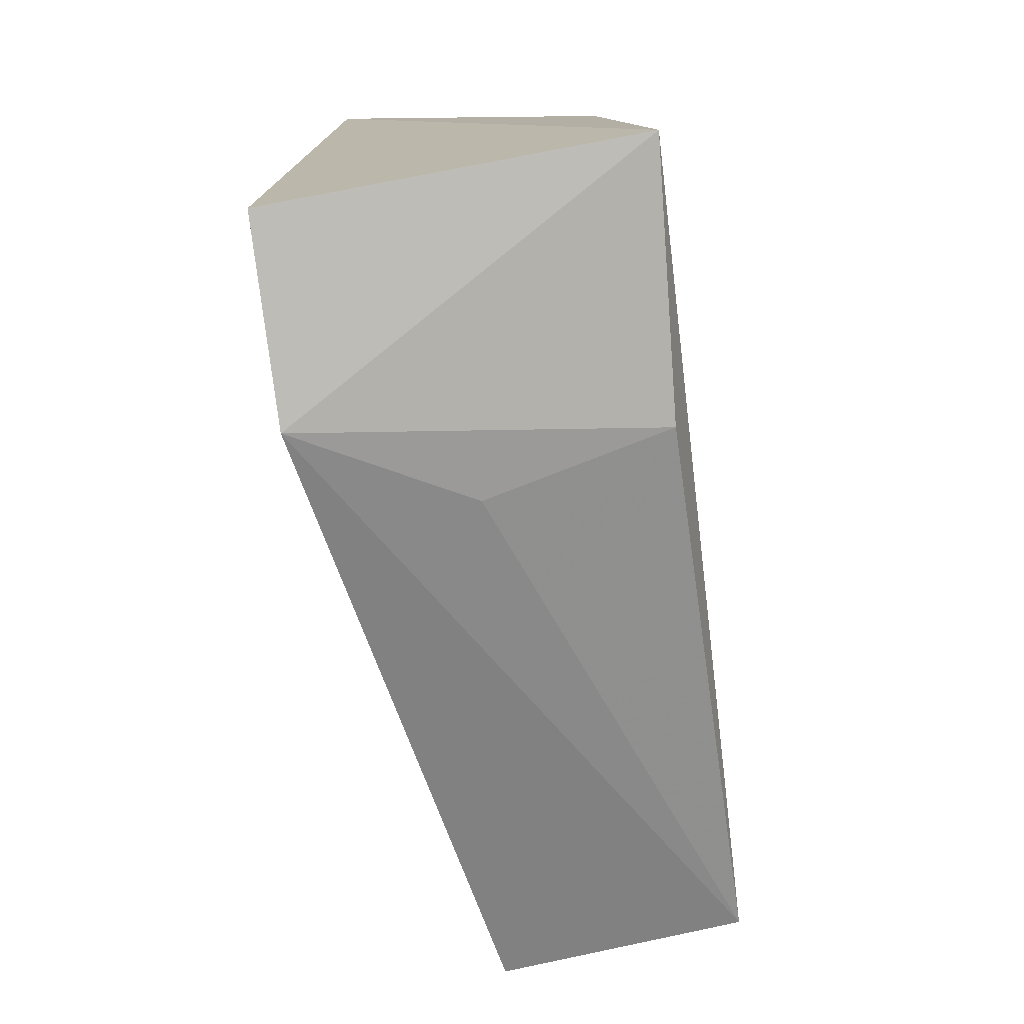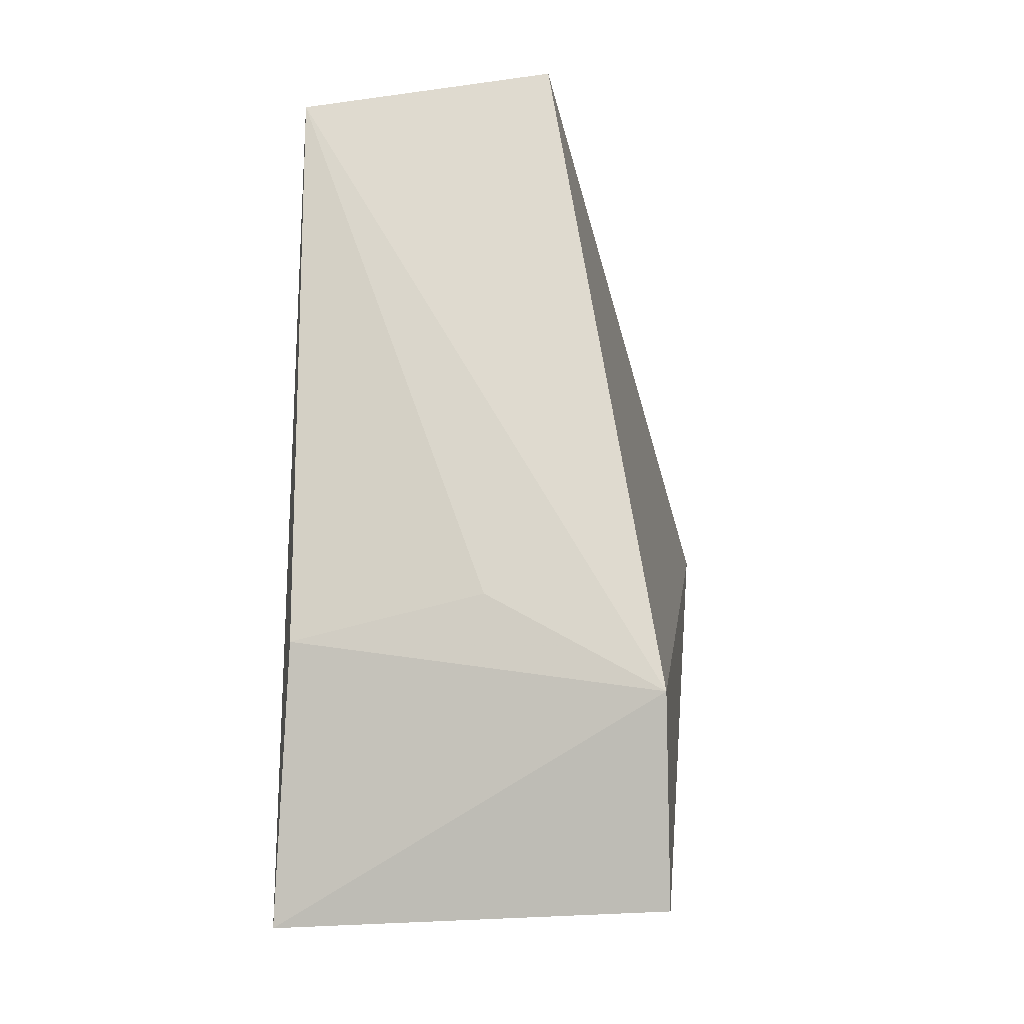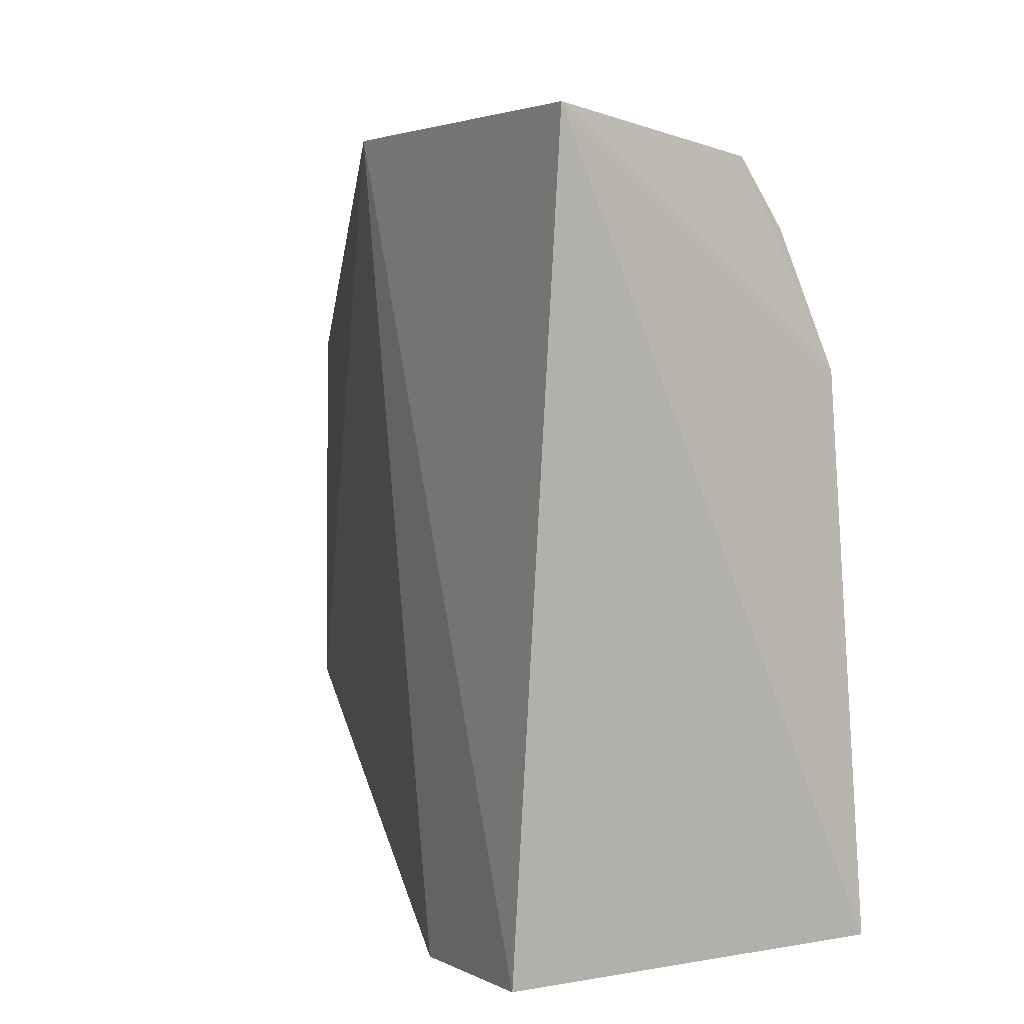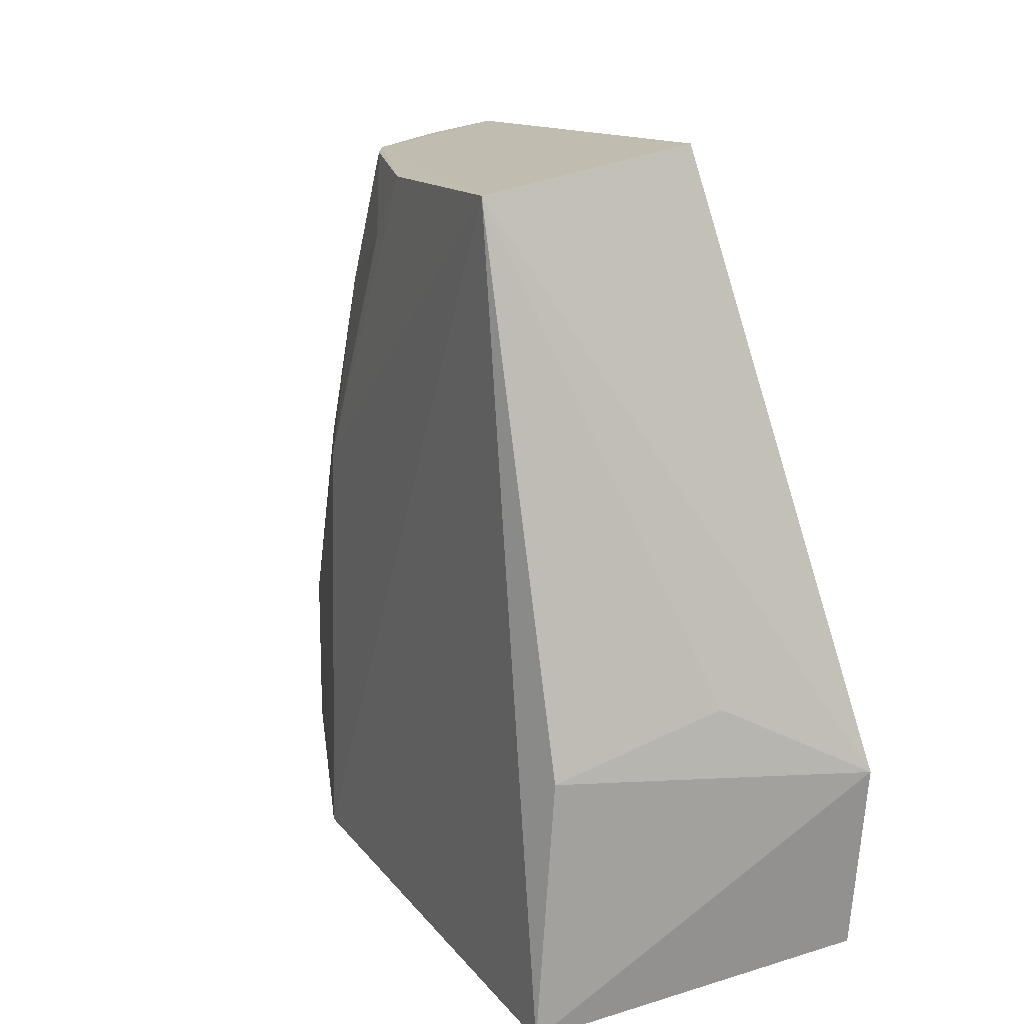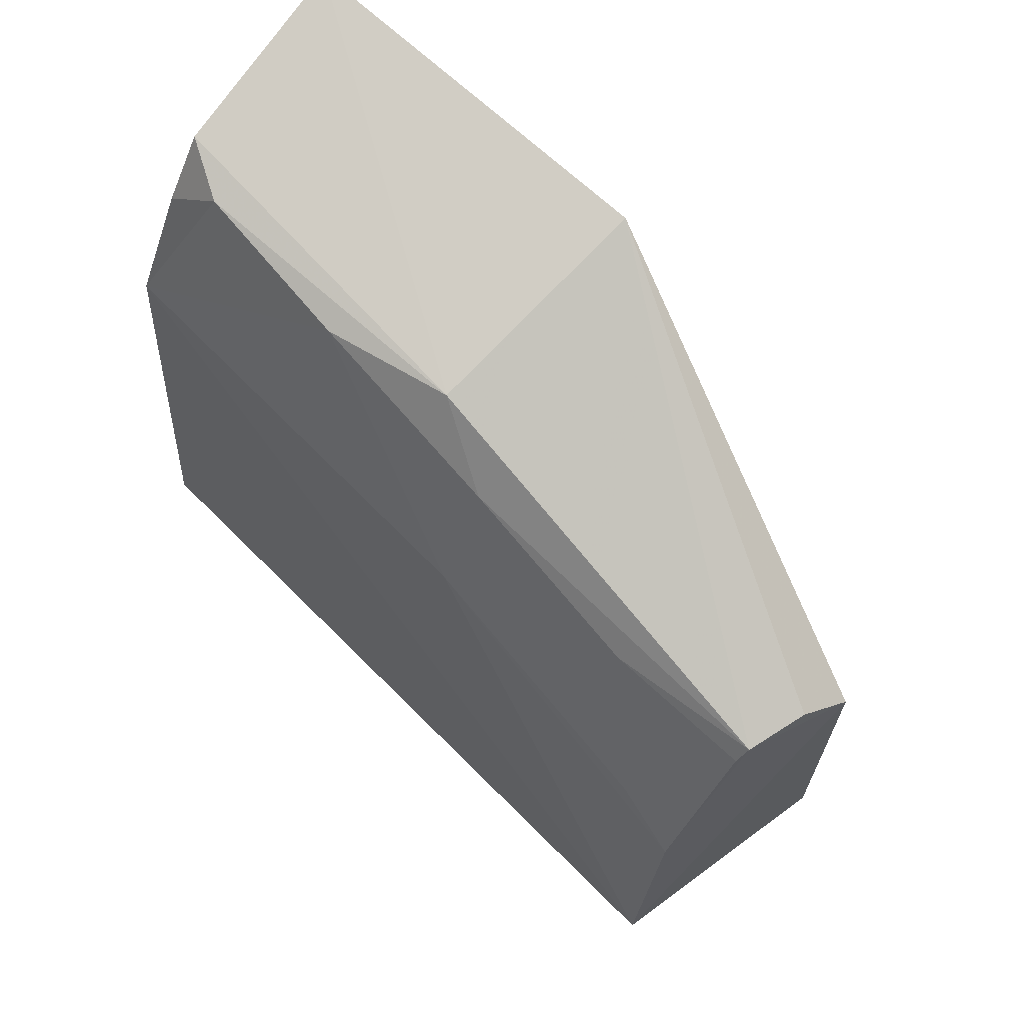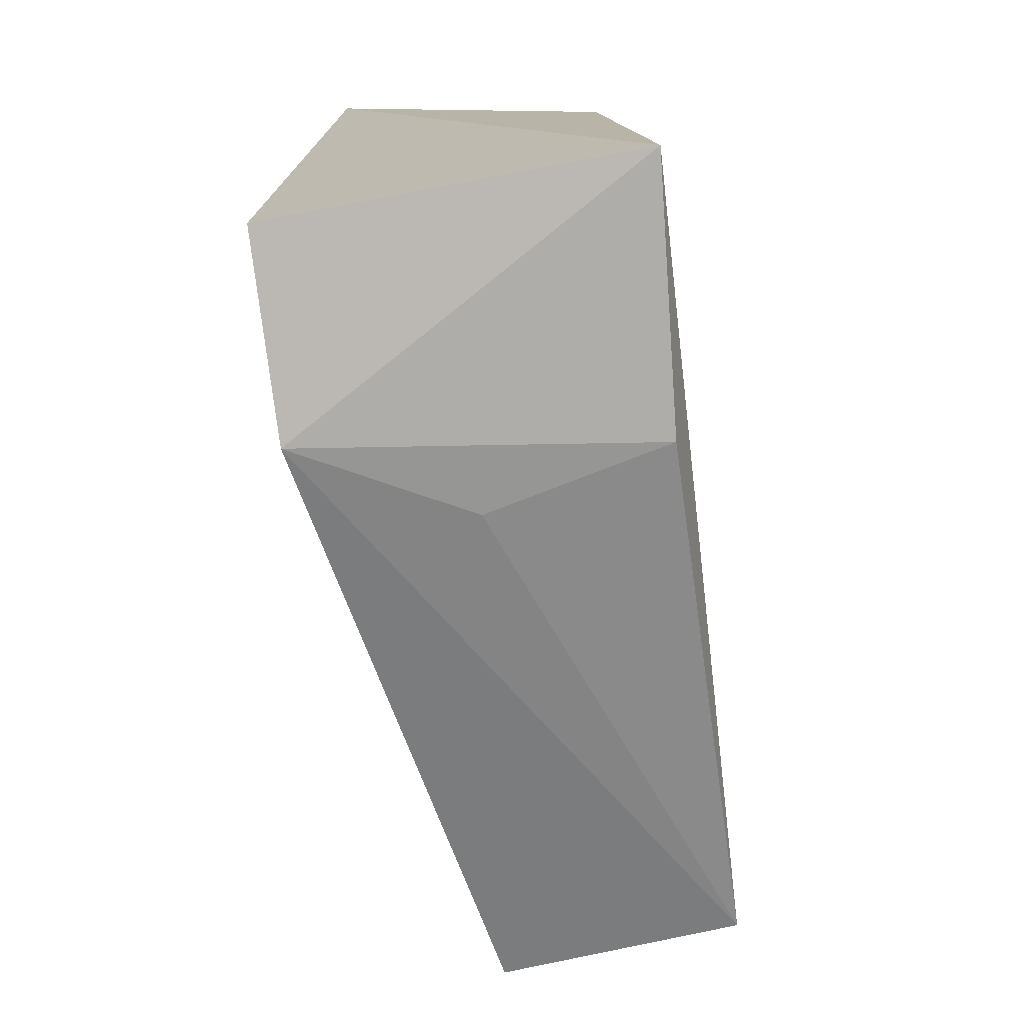
<metadata>
{"format":"obj","ext":"obj","renderer":"f3d","projection":"perspective","resolution":1024,"background":"white","views":[{"elev":-76.6,"azim":7.4,"up":"+Z"},{"elev":-4.5,"azim":-174.2,"up":"+Y"},{"elev":7.3,"azim":-25.0,"up":"+Z"},{"elev":15.4,"azim":150.9,"up":"+Y"},{"elev":70.3,"azim":136.3,"up":"+Z"},{"elev":-74.8,"azim":7.3,"up":"+Z"}]}
</metadata>
<code>
v 0.03828 0.04478 0.09542
v 0.04406 0.02282 0.08489
v 0.04617 0.07041 0.05826
v 0.0243 0.03518 0.04936
v 0.02624 0.02153 0.09948
v 0.04635 0.02199 0.05162
v 0.03166 0.07181 0.08426
v 0.04361 0.04979 0.08464
v 0.03812 0.02308 0.09685
v 0.04543 0.03794 0.05115
v 0.0242 0.02321 0.051
v 0.03155 0.07244 0.05959
v 0.02418 0.04475 0.09823
v 0.03849 0.07014 0.08675
v 0.04033 0.03701 0.09495
v 0.03443 0.04059 0.05079
v 0.03469 0.07089 0.08678
v 0.04377 0.06978 0.07367
v 0.03987 0.02669 0.09601
v 0.04031 0.04949 0.09175
v 0.04348 0.06567 0.07733
v 0.04079 0.02325 0.09289
v 0.04029 0.06116 0.08764
v 0.03926 0.06996 0.08565
f 6 3 2
f 6 2 5
f 8 2 3
f 9 5 2
f 9 1 5
f 10 6 4
f 10 3 6
f 11 6 5
f 11 4 6
f 12 7 3
f 12 3 4
f 13 5 1
f 13 11 5
f 13 4 11
f 13 12 4
f 13 7 12
f 14 13 1
f 14 3 7
f 15 2 8
f 16 10 4
f 16 4 3
f 16 3 10
f 17 14 7
f 17 7 13
f 17 13 14
f 18 8 3
f 18 3 14
f 19 15 1
f 19 1 9
f 19 2 15
f 20 14 1
f 20 1 15
f 20 15 8
f 21 8 18
f 22 19 9
f 22 9 2
f 22 2 19
f 23 20 8
f 23 14 20
f 23 8 21
f 24 21 18
f 24 18 14
f 24 23 21
f 24 14 23

</code>
